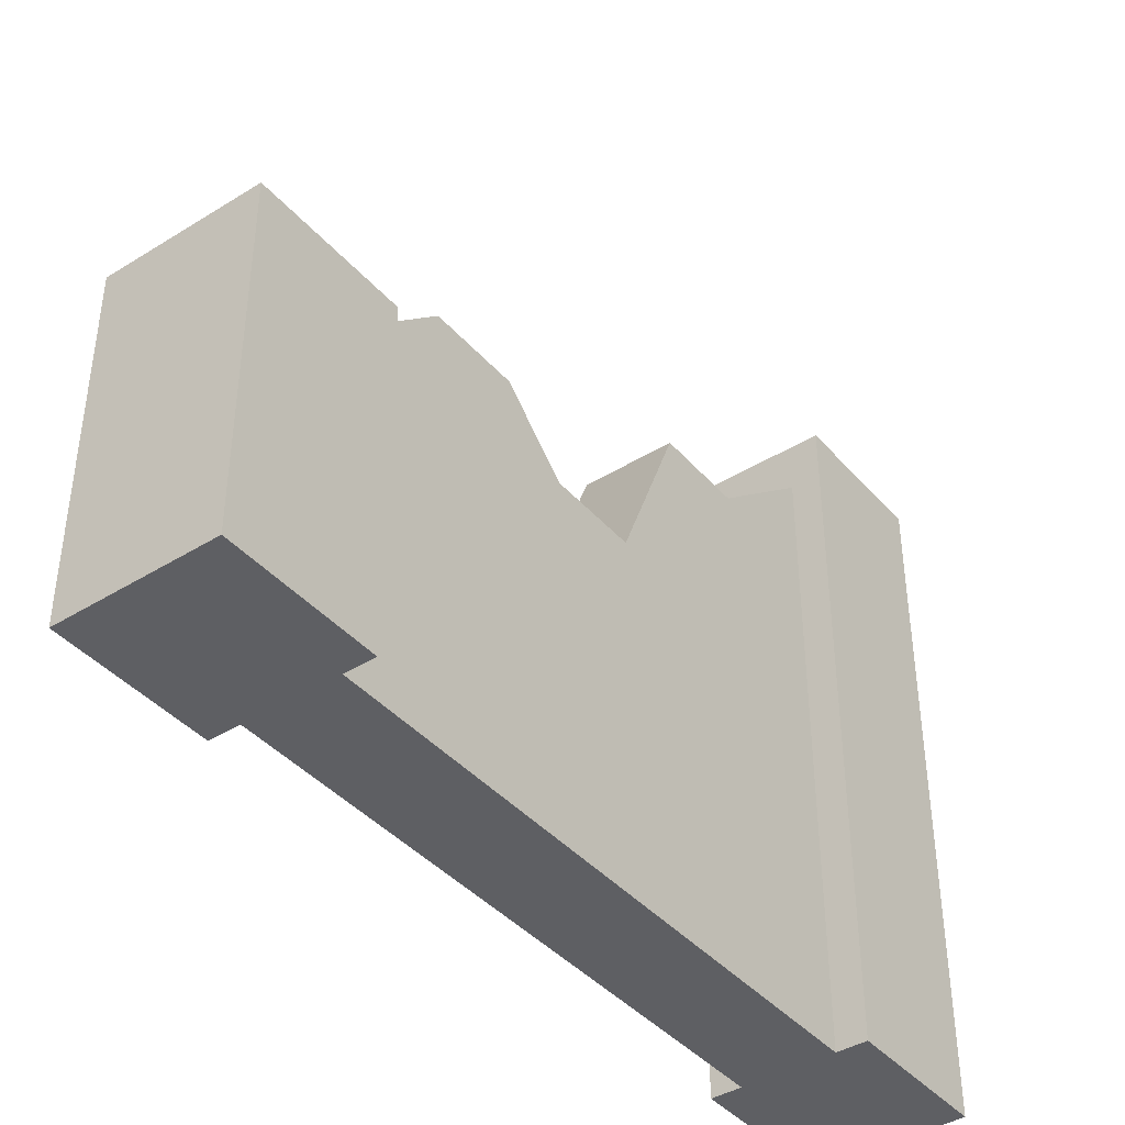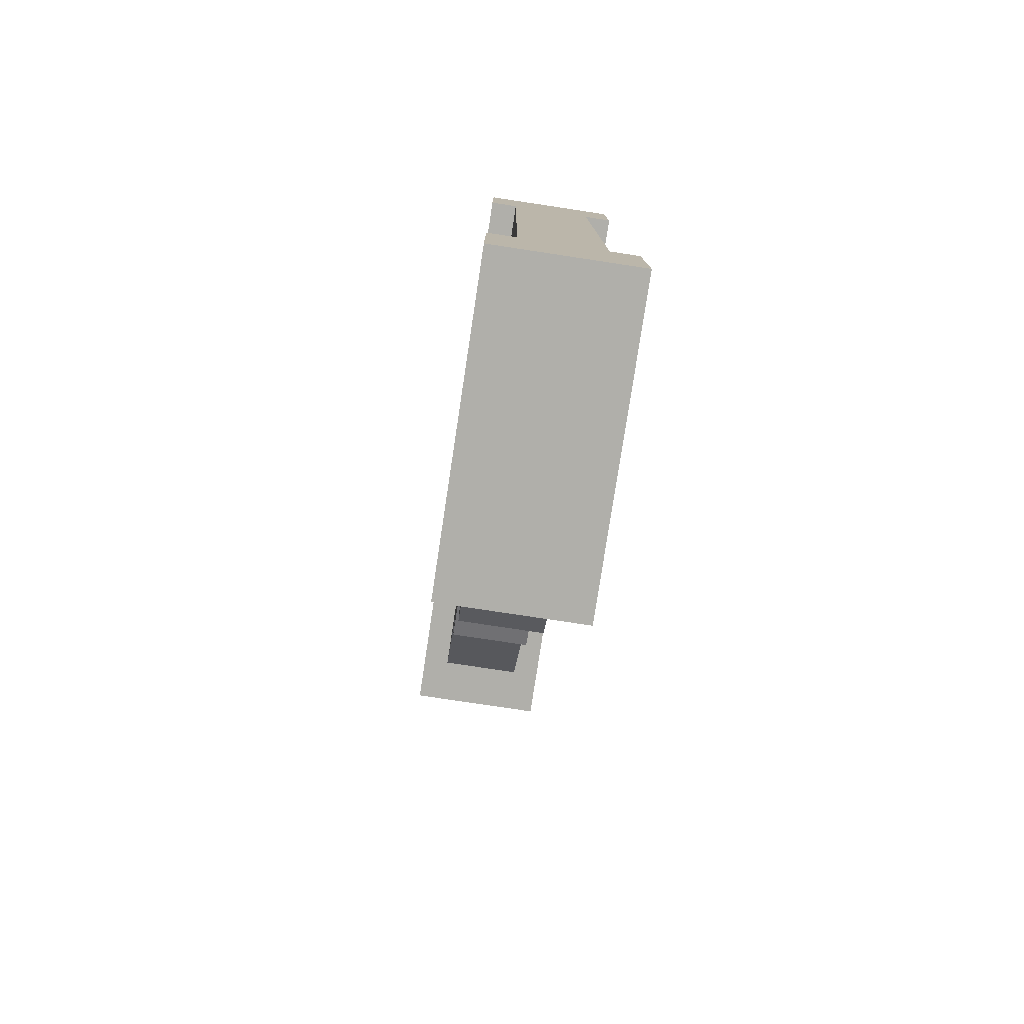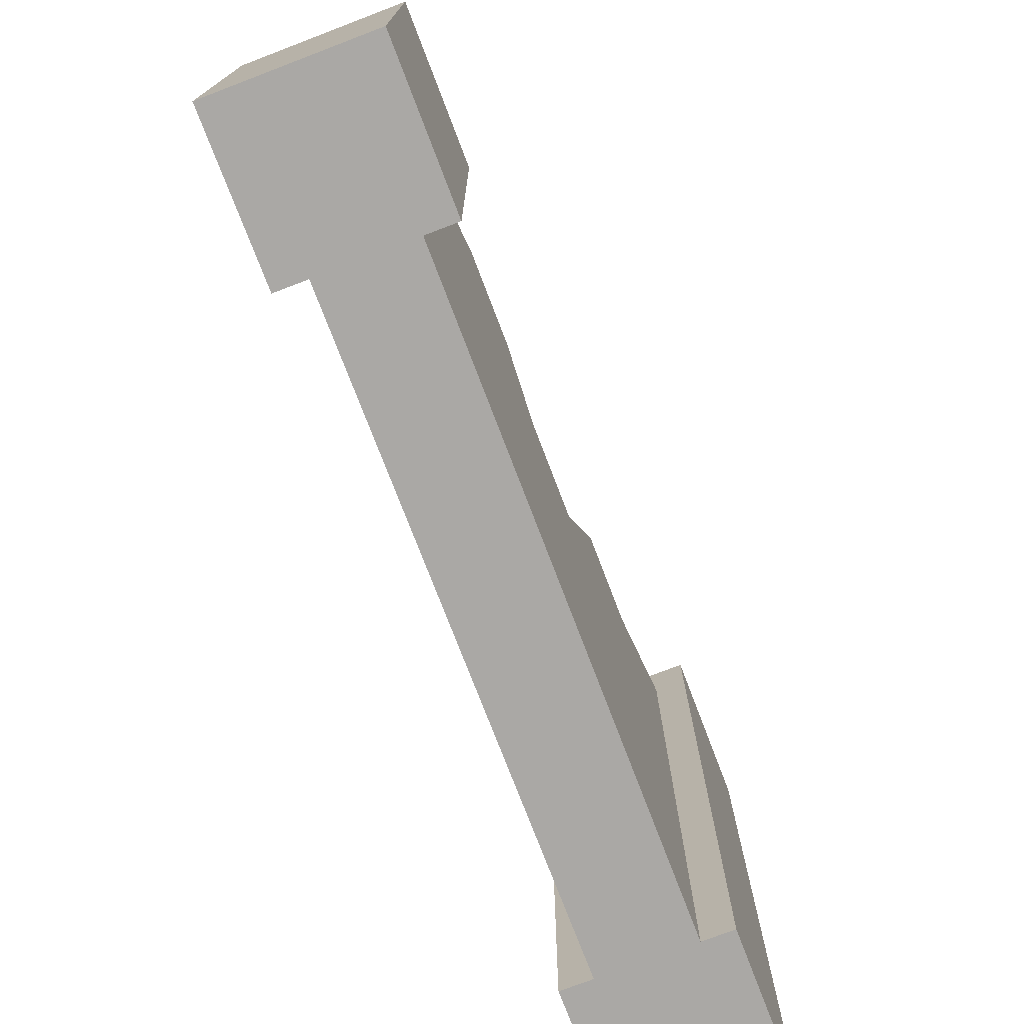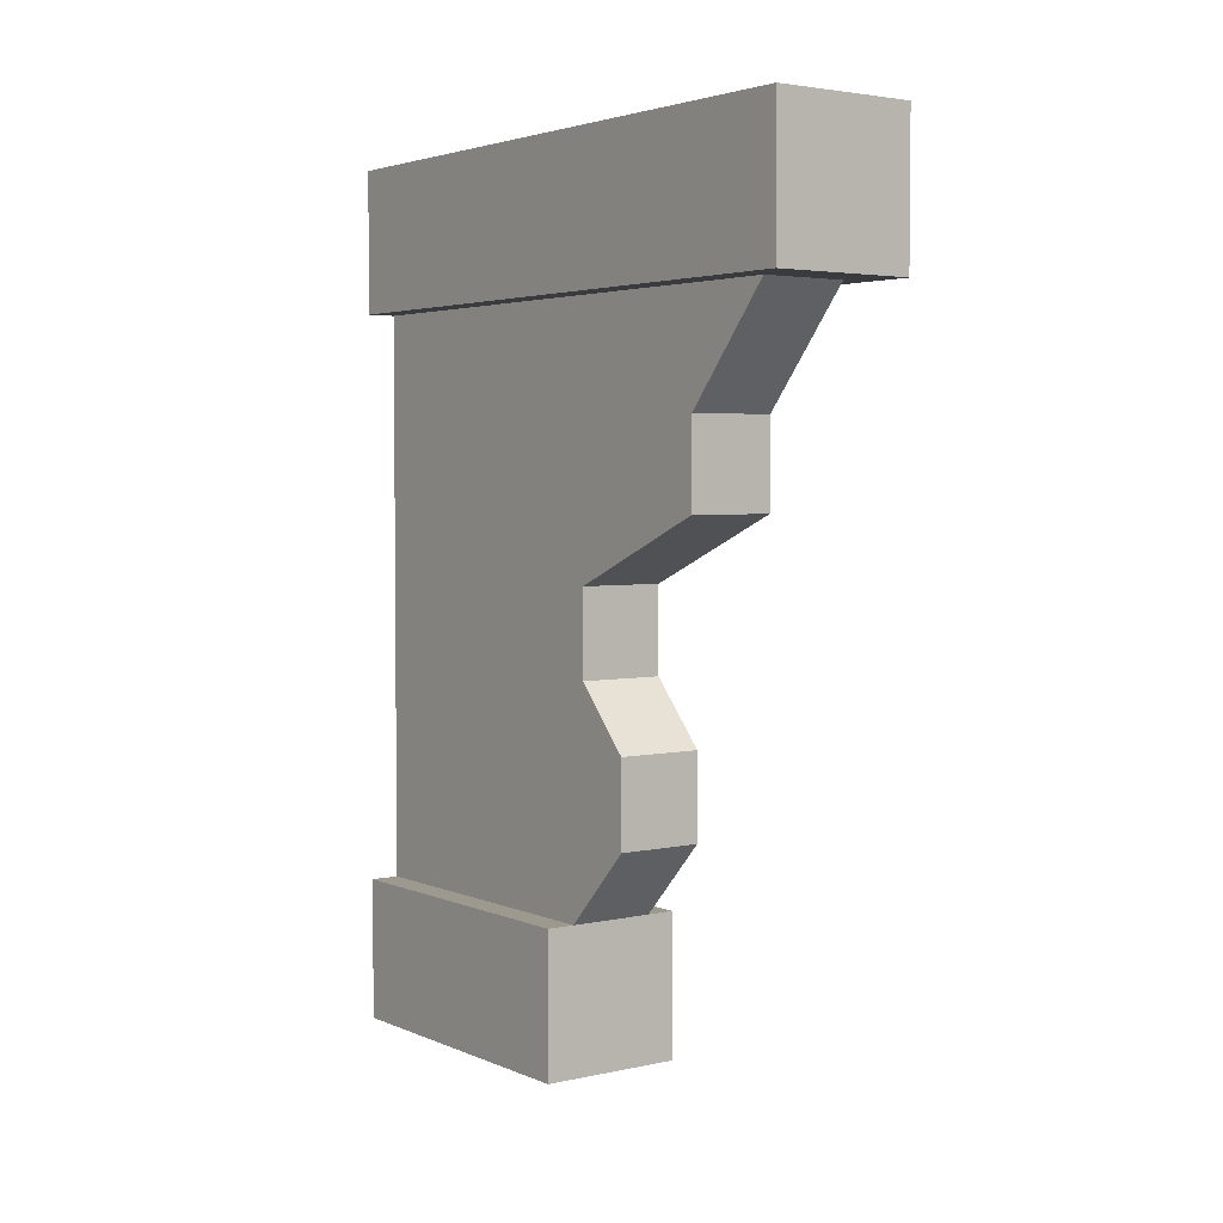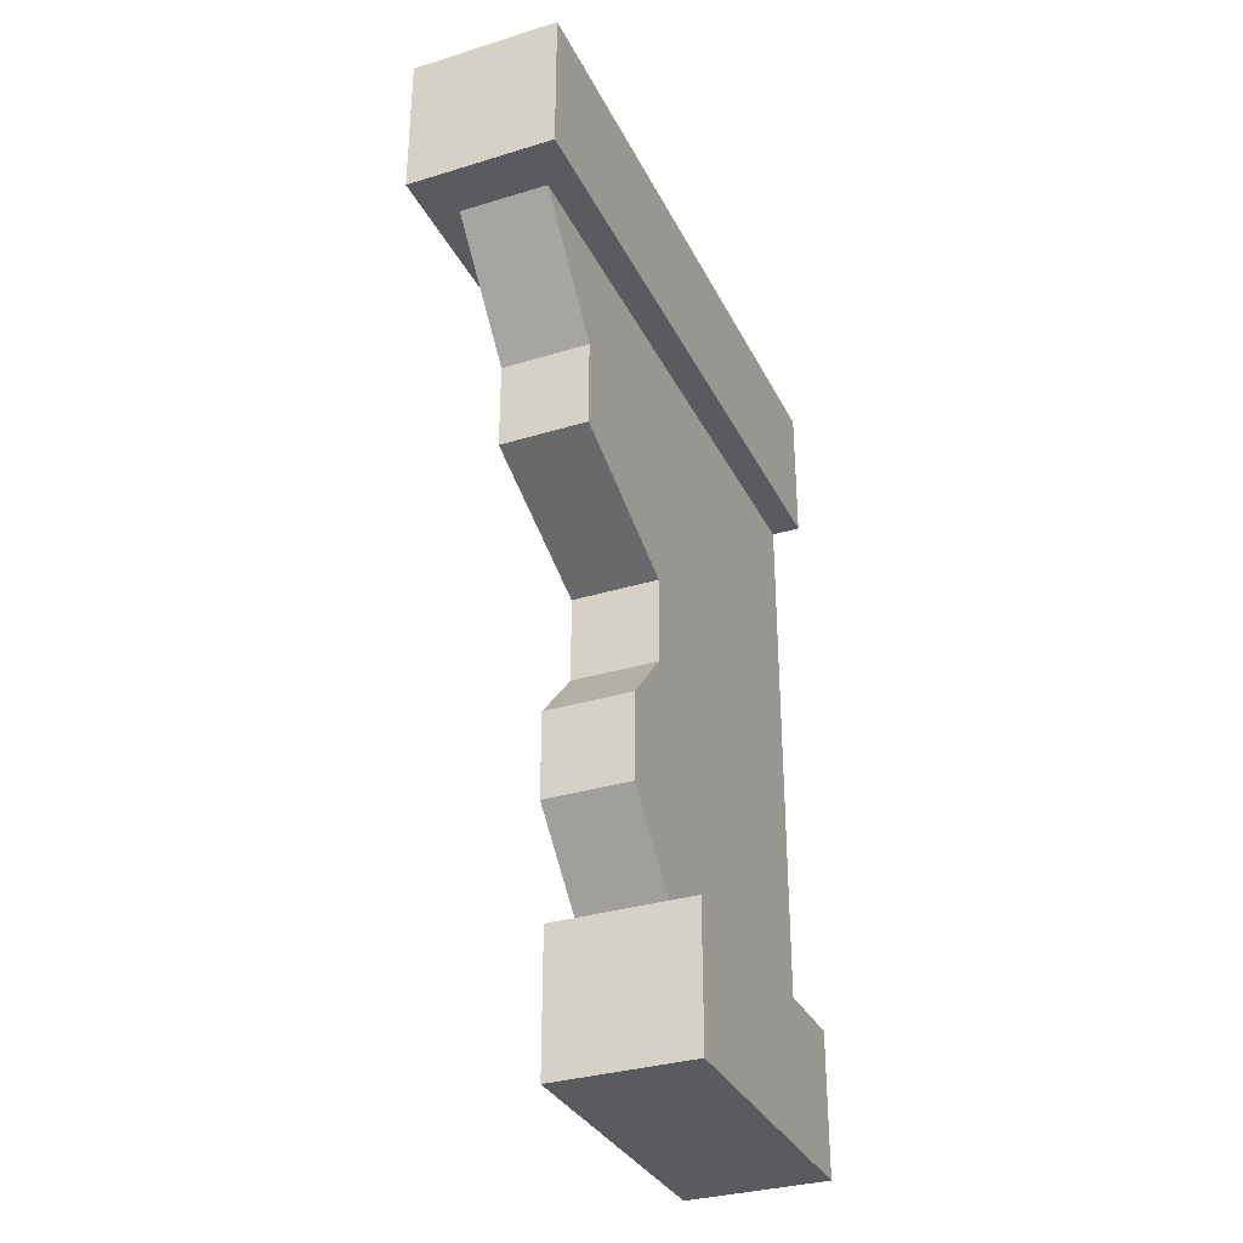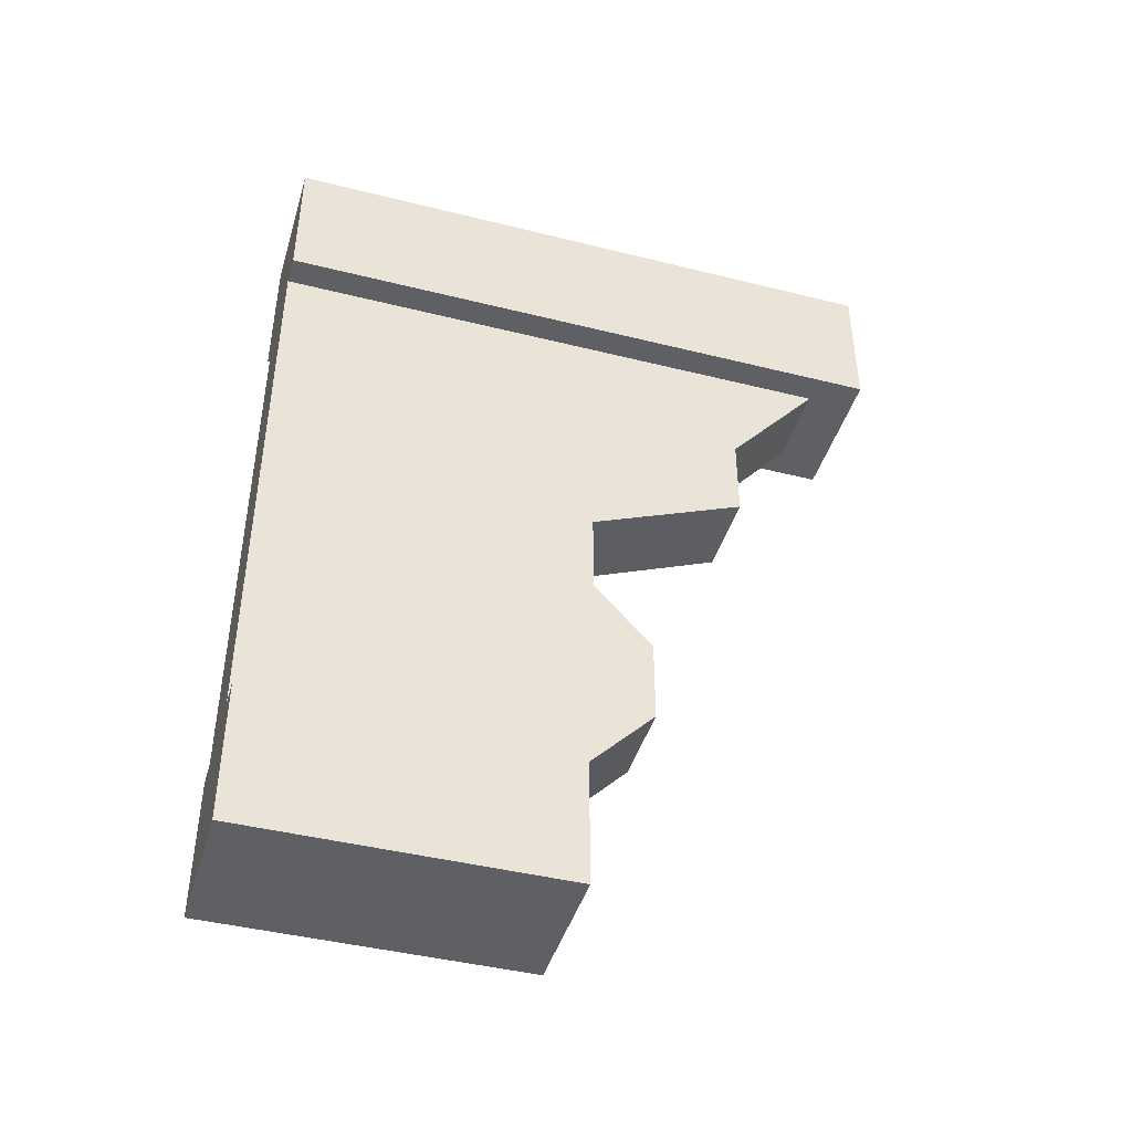
<metadata>
{"format":"obj","ext":"obj","renderer":"f3d","projection":"perspective","resolution":1024,"background":"white","views":[{"elev":-41.1,"azim":-143.0,"up":"+Y"},{"elev":-78.0,"azim":-8.6,"up":"+Z"},{"elev":-75.2,"azim":-159.1,"up":"+Y"},{"elev":3.4,"azim":143.8,"up":"+Z"},{"elev":-32.7,"azim":-157.0,"up":"+Z"},{"elev":-43.6,"azim":73.6,"up":"+Z"}]}
</metadata>
<code>
o Mesh1_Grey_Broken_Wall_Model
v 0.5 2.2 0
v 0.5 2.2 -0.5
v 0 2.2 -0.5
v 0 2.2 0
v 0.5 0 -0
v 0.5 0 -0.5
v 0 0 -0.5
v 0.1 0 -0.5
v 0.4 0 -0.5
v 0 0 0
v 0.4 2.031 -0.5
v 0.1 2.031 -0.5
v 0.4 1.706 -0.8803
v 0.1 1.706 -0.8803
v 0.4 0 -2.5
v 0.4 1.1 -2.5
v 0.4 1.356 -2.233
v 0.4 1.356 -1.933
v 0.4 1.153 -1.713
v 0.4 1.153 -1.413
v 0.4 1.706 -1.18
v 0.5 0 -2.5
v 0.5 1.1 -2.5
v 0.5 0 -3
v 0.5 1.1 -3
v -0 0 -3
v -0 1.1 -3
v 0.1 0 -2.5
v 0 0 -2.5
v 0.1 1.706 -1.18
v 0.1 1.153 -1.413
v 0.1 1.153 -1.713
v 0.1 1.356 -1.933
v 0.1 1.356 -2.233
v 0.1 1.1 -2.5
v 0 1.1 -2.5
f 11 13 14 12
f 9 8 28 15
f 13 21 30 14
f 21 20 31 30
f 20 19 32 31
f 19 18 33 32
f 18 17 34 33
f 17 16 35 34
f 13 9 20 21
f 31 8 14 30
f 28 32 34 35
f 9 15 19 20
f 13 11 9
f 18 19 17
f 16 17 19 15
f 32 33 34
f 28 8 31 32
f 8 12 14
f 2 1 5 6
f 22 23 16 15
f 24 25 23 22
f 24 26 27 25
f 26 29 36 27
f 36 29 28 35
f 4 3 7 10
f 1 4 10 5
f 10 9 6 5
f 7 3 12 8
f 11 12 3 2
f 9 11 2 6
f 24 22 15
f 24 28 29 26
f 10 7 8
f 24 15 28
f 16 23 25
f 10 8 9
f 16 25 35
f 36 35 25 27
f 1 2 3 4

</code>
